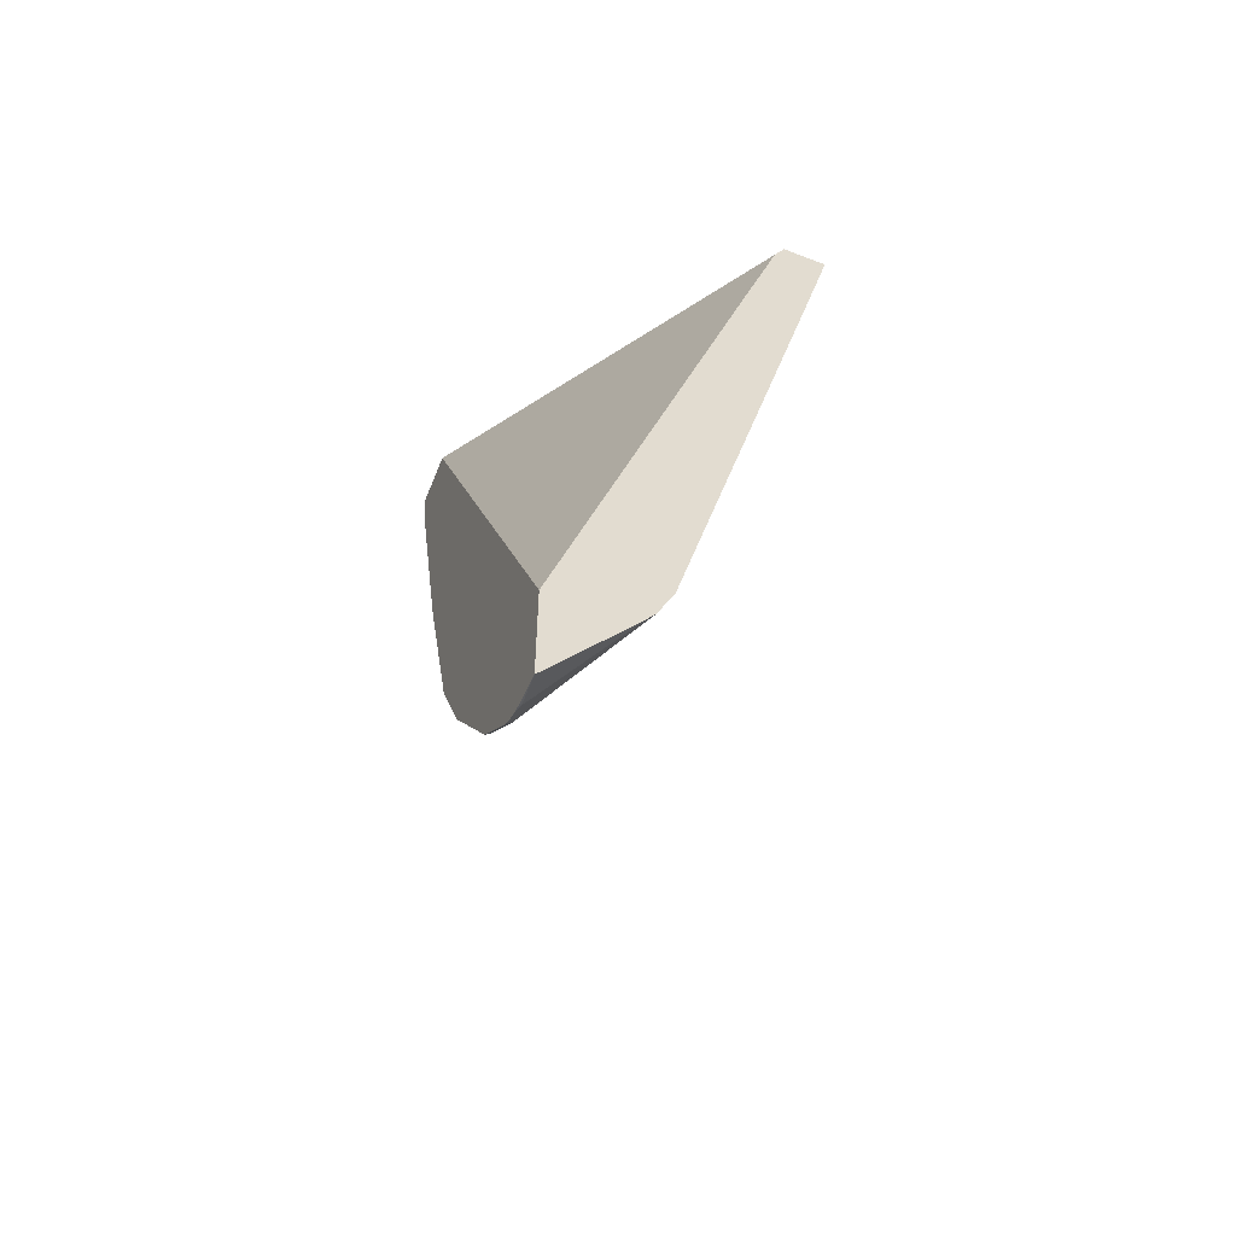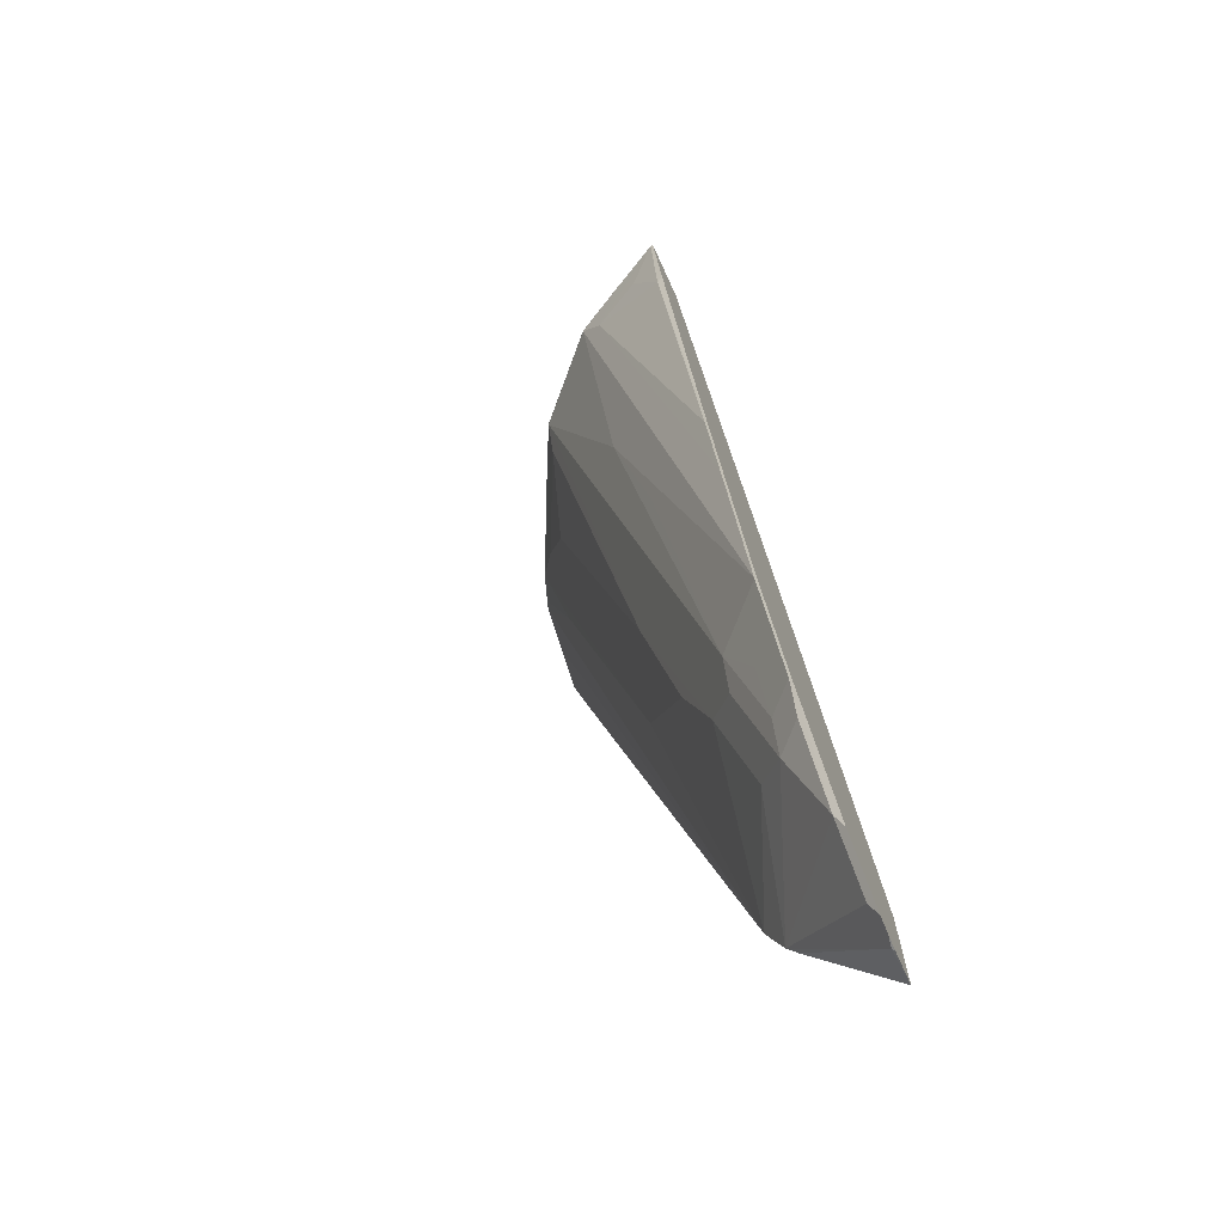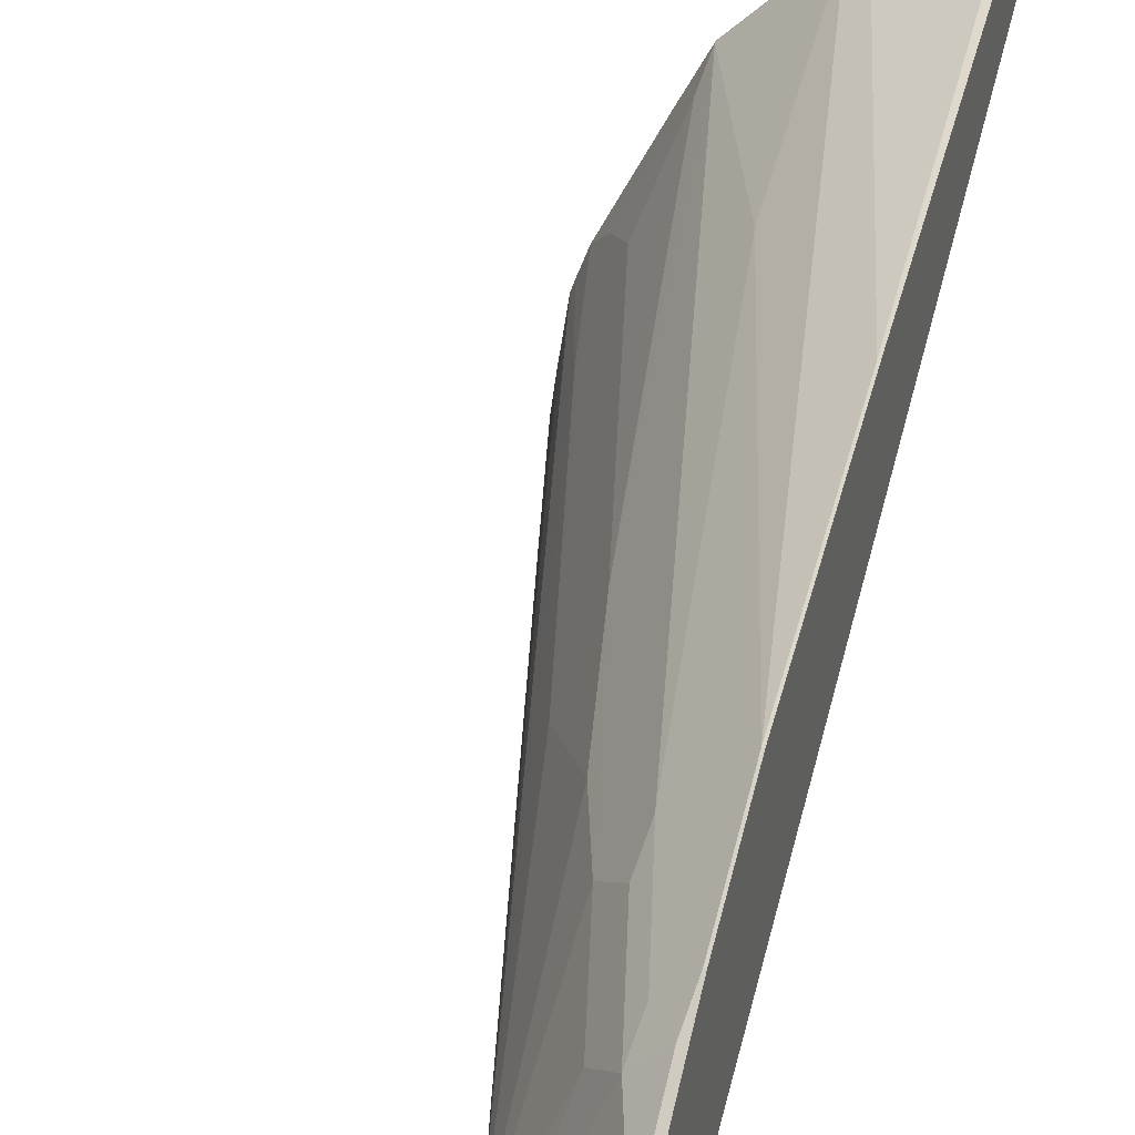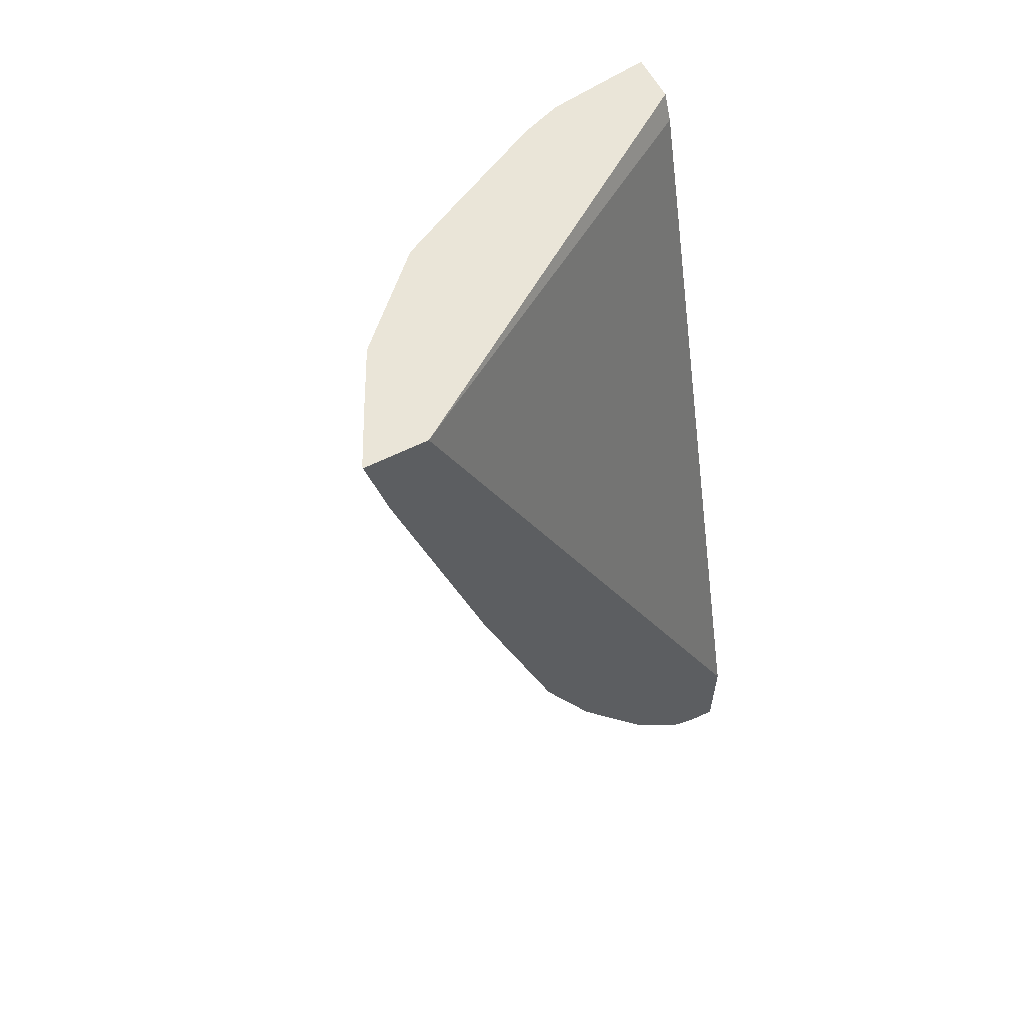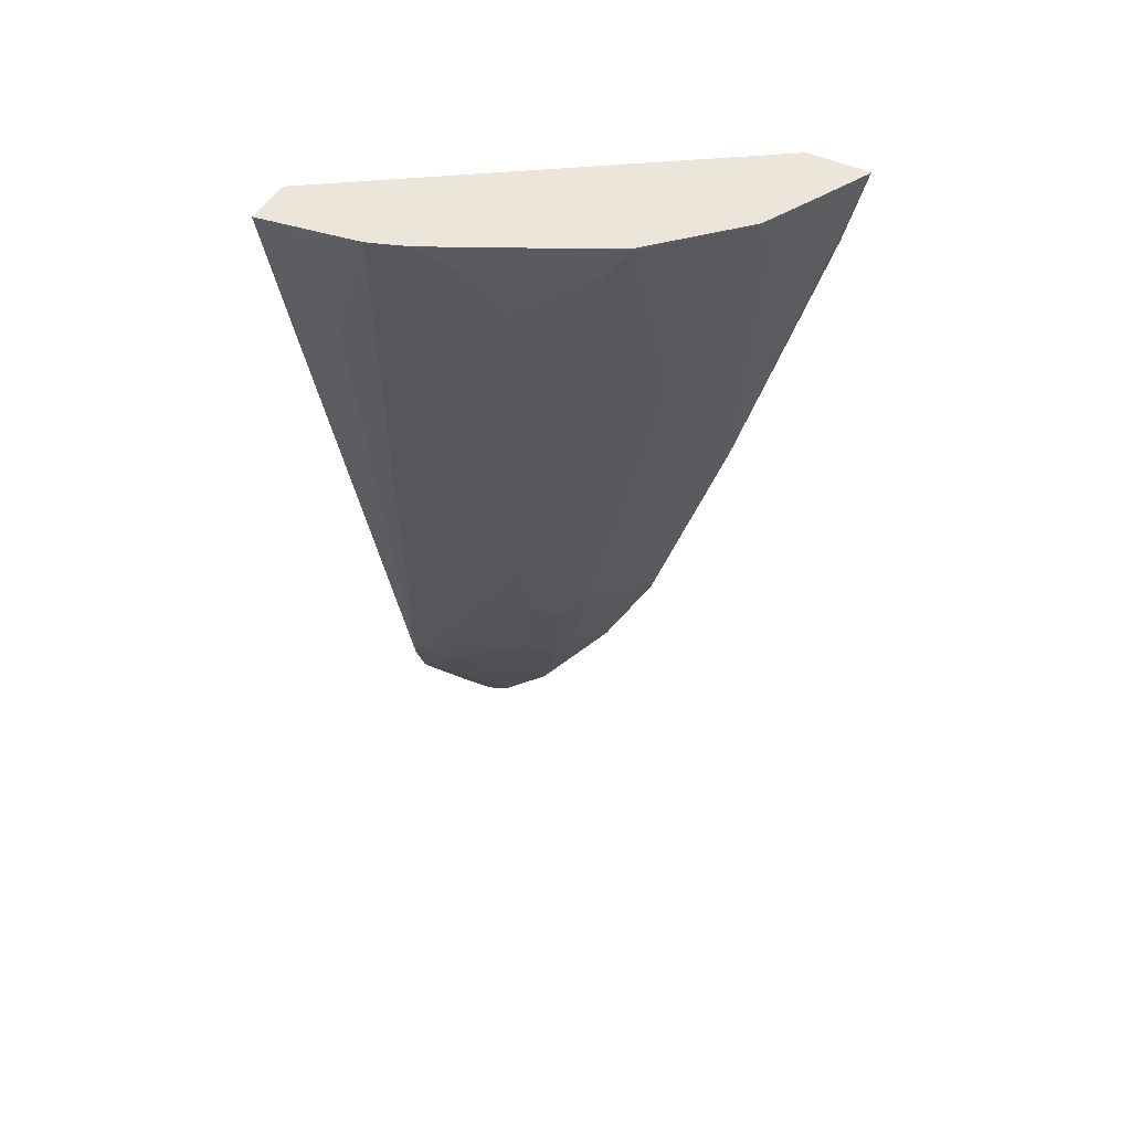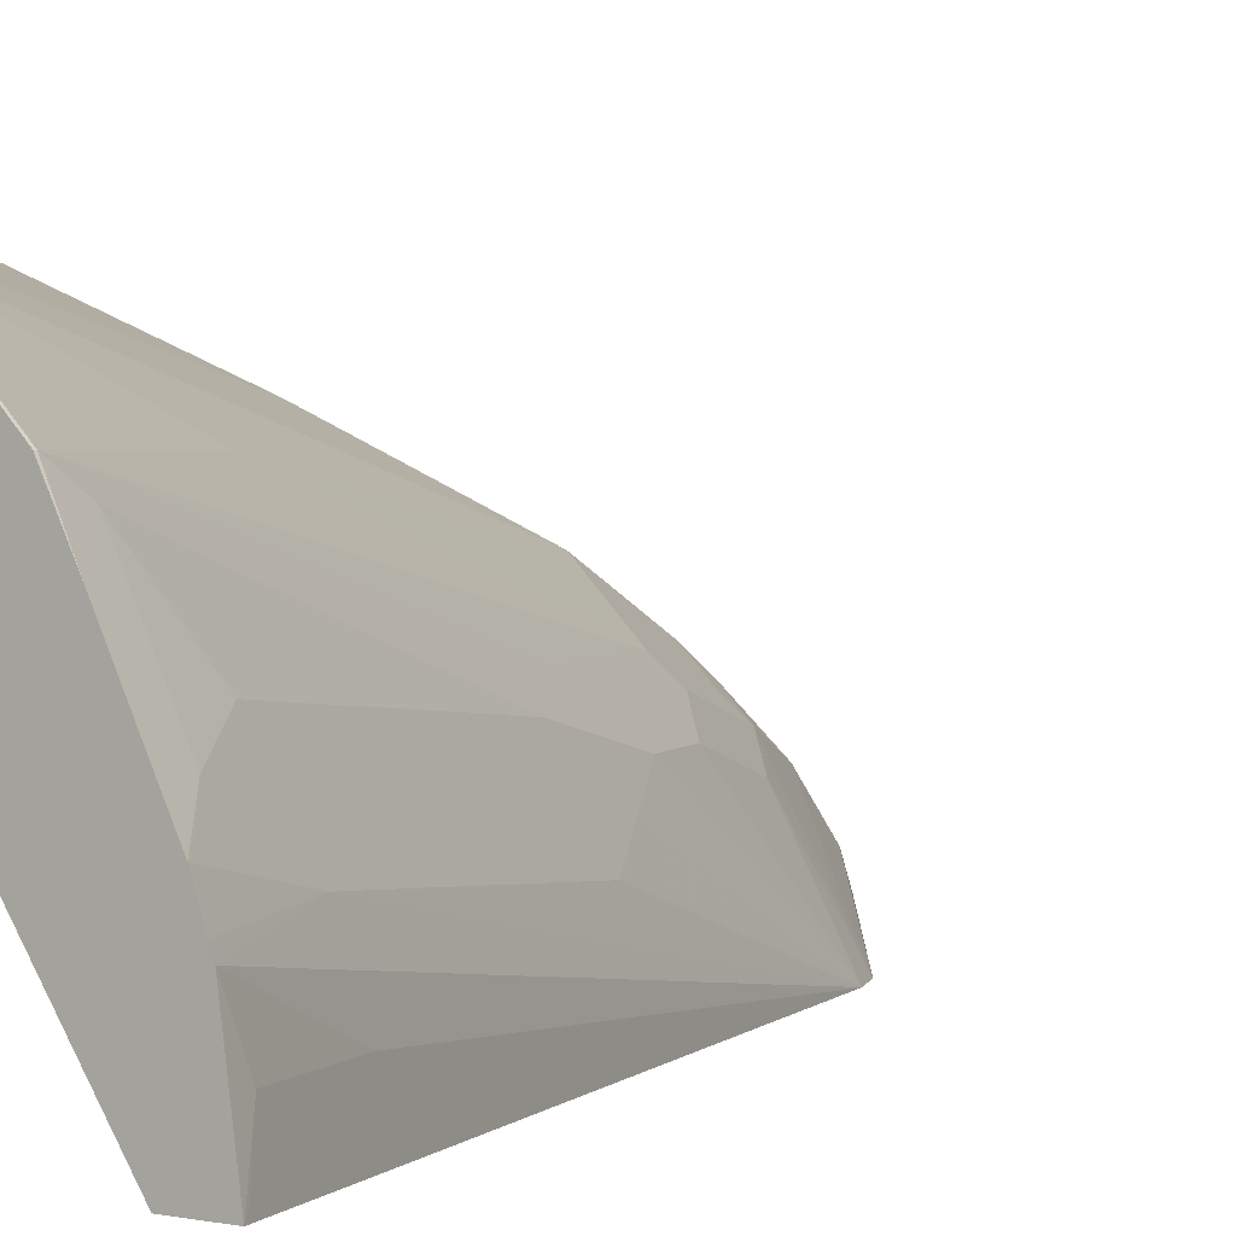
<metadata>
{"format":"obj","ext":"obj","renderer":"f3d","projection":"perspective","resolution":1024,"background":"white","views":[{"elev":-56.5,"azim":158.1,"up":"+Y"},{"elev":-70.1,"azim":24.8,"up":"+Y"},{"elev":35.4,"azim":16.6,"up":"+Z"},{"elev":59.1,"azim":62.7,"up":"+Y"},{"elev":46.9,"azim":-62.3,"up":"+Y"},{"elev":2.2,"azim":-144.6,"up":"+Z"}]}
</metadata>
<code>
v -0.1644 0.4045 0.3266
v -0.1644 0.4045 0.2859
v -0.1662 0.4045 0.3262
v -0.1659 0.4029 0.3259
v -0.1644 0.351 0.3133
v -0.3022 0.3199 0.03795
v -0.3232 0.3887 0.03795
v -0.3311 0.4045 0.03795
v -0.1644 -0.1343 0.03795
v -0.2018 0.4045 0.3084
v -0.2222 0.3821 0.2933
v -0.1866 0.3821 0.3111
v -0.1689 0.3466 0.3111
v -0.1644 0.1537 0.255
v -0.3627 0.4045 0.03795
v -0.1644 -0.2054 0.03795
v -0.237 0.4045 0.2903
v -0.237 0.4029 0.2903
v -0.1659 0.1007 0.237
v -0.1659 0.154 0.2548
v -0.1644 -0.006191 0.2017
v -0.3533 0.4045 0.1045
v -0.3621 0.4021 0.03795
v -0.3555 0.391 0.0711
v -0.1644 -0.2029 0.05782
v -0.1659 -0.2014 0.05926
v -0.2192 -0.1303 0.03795
v -0.2548 0.4045 0.2725
v -0.2548 0.4029 0.2725
v -0.237 0.2607 0.237
v -0.1659 -0.005892 0.2014
v -0.1659 -0.04147 0.1837
v -0.1644 -0.07729 0.1662
v -0.3288 0.3288 0.1156
v -0.3511 0.4045 0.111
v -0.3377 0.3199 0.0711
v -0.237 -0.09472 0.03795
v -0.3579 0.3851 0.03795
v -0.1644 -0.2 0.06652
v -0.1689 -0.1866 0.08
v -0.2263 -0.1196 0.03795
v -0.2903 0.4045 0.237
v -0.2903 0.4029 0.237
v -0.2015 -0.005892 0.1659
v -0.2192 0.1718 0.2192
v -0.1837 -0.04147 0.1659
v -0.1659 -0.07699 0.1659
v -0.1644 -0.07992 0.1645
v -0.3436 0.4029 0.1304
v -0.2755 0.1155 0.09778
v -0.344 0.4045 0.1307
v -0.3372 0.3026 0.03795
v -0.2044 -0.07998 0.1156
v -0.2222 -0.008877 0.1333
v -0.24 0.04449 0.1333
v -0.2578 0.08001 0.1156
v -0.1644 -0.1954 0.0756
v -0.1689 -0.1511 0.1156
v -0.1866 -0.09771 0.1333
v -0.3084 0.4045 0.2018
v -0.2933 0.3821 0.2222
v -0.2578 0.1333 0.1511
v -0.237 0.1007 0.1659
v -0.2044 -0.02661 0.1511
v -0.1837 -0.07699 0.1481
v -0.1689 -0.09771 0.1511
v -0.1644 -0.1599 0.1111
v -0.311 0.3466 0.1689
v -0.3288 0.3821 0.1511
v -0.3262 0.4045 0.1662
f 34 49 35
f 34 37 50
f 34 50 49
f 35 49 51
f 36 38 52
f 36 52 37
f 37 55 56
f 37 53 54
f 37 54 55
f 37 56 50
f 39 57 40
f 40 57 67
f 40 67 58
f 37 41 53
f 33 47 48
f 30 43 44
f 32 46 47
f 31 46 32
f 31 44 46
f 31 45 44
f 30 45 31
f 30 44 45
f 29 43 30
f 28 43 29
f 28 42 43
f 26 41 27
f 26 40 41
f 26 39 40
f 25 39 26
f 40 58 41
f 32 47 33
f 41 58 59
f 49 50 62
f 42 60 43
f 24 38 36
f 61 68 62
f 61 69 68
f 61 70 69
f 60 70 61
f 58 66 59
f 55 62 56
f 54 62 55
f 54 63 62
f 53 64 54
f 53 59 64
f 51 69 70
f 50 56 62
f 49 62 68
f 49 69 51
f 49 68 69
f 48 58 67
f 43 60 61
f 43 61 62
f 43 62 63
f 43 63 44
f 44 63 54
f 44 54 64
f 41 59 53
f 44 64 59
f 44 65 46
f 46 65 47
f 47 65 59
f 47 59 66
f 47 66 48
f 48 66 58
f 44 59 65
f 22 37 34
f 23 38 24
f 22 24 36
f 3 13 4
f 3 12 13
f 3 11 12
f 3 10 11
f 2 9 6
f 2 7 8
f 2 6 7
f 1 9 2
f 1 16 9
f 1 25 16
f 1 39 25
f 1 57 39
f 1 67 57
f 1 48 67
f 1 33 48
f 1 21 33
f 1 14 21
f 1 2 8
f 1 8 15
f 1 15 22
f 1 22 35
f 1 35 51
f 1 51 70
f 4 13 5
f 1 70 60
f 1 28 17
f 1 17 10
f 1 10 3
f 1 3 4
f 1 4 5
f 1 5 14
f 1 42 28
f 5 13 14
f 1 60 42
f 6 16 27
f 6 9 16
f 22 36 37
f 22 34 35
f 21 32 33
f 19 31 21
f 18 31 19
f 18 30 31
f 18 29 30
f 17 29 18
f 17 28 29
f 16 26 27
f 16 25 26
f 15 24 22
f 15 23 24
f 14 19 21
f 21 31 32
f 13 20 14
f 14 20 19
f 6 41 37
f 6 37 52
f 6 27 41
f 6 38 23
f 6 23 15
f 6 15 8
f 6 52 38
f 6 8 7
f 10 17 18
f 10 18 11
f 11 13 12
f 11 18 19
f 11 19 20
f 11 20 13

</code>
